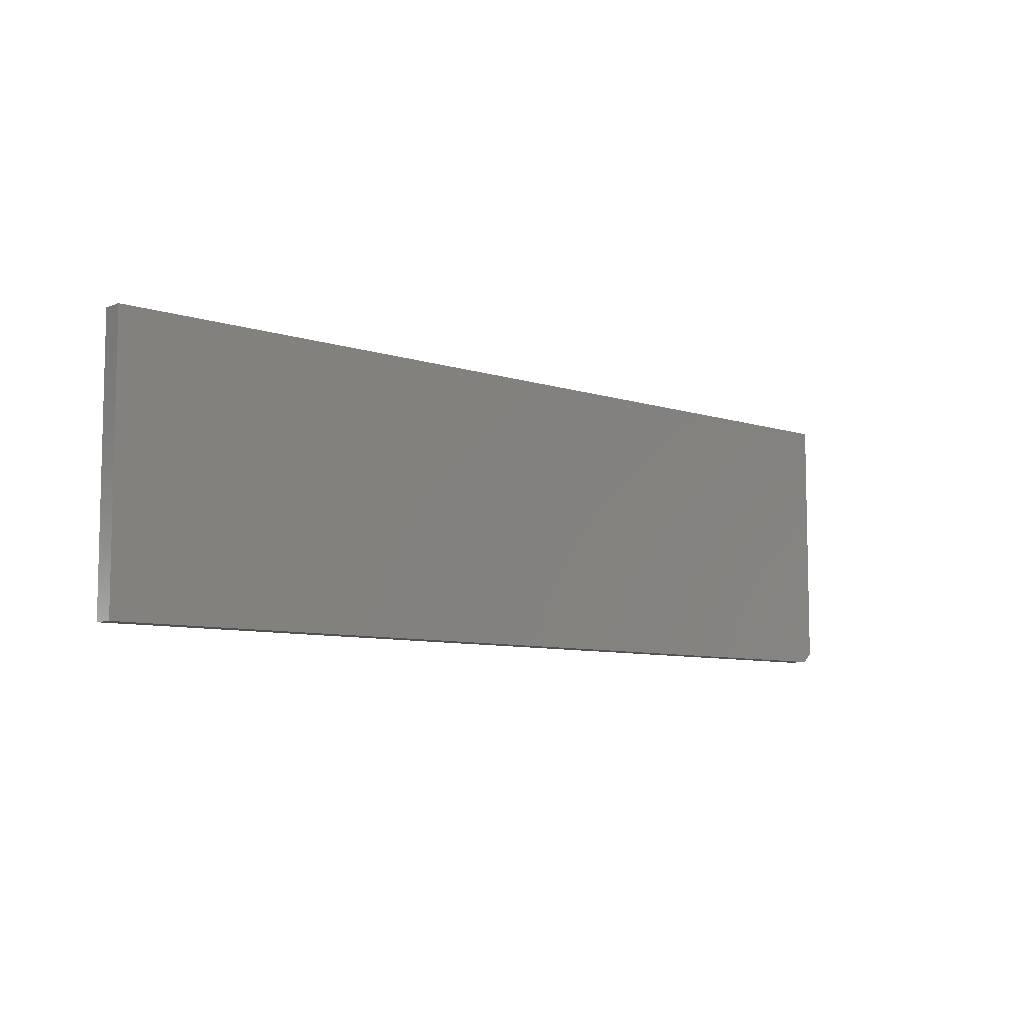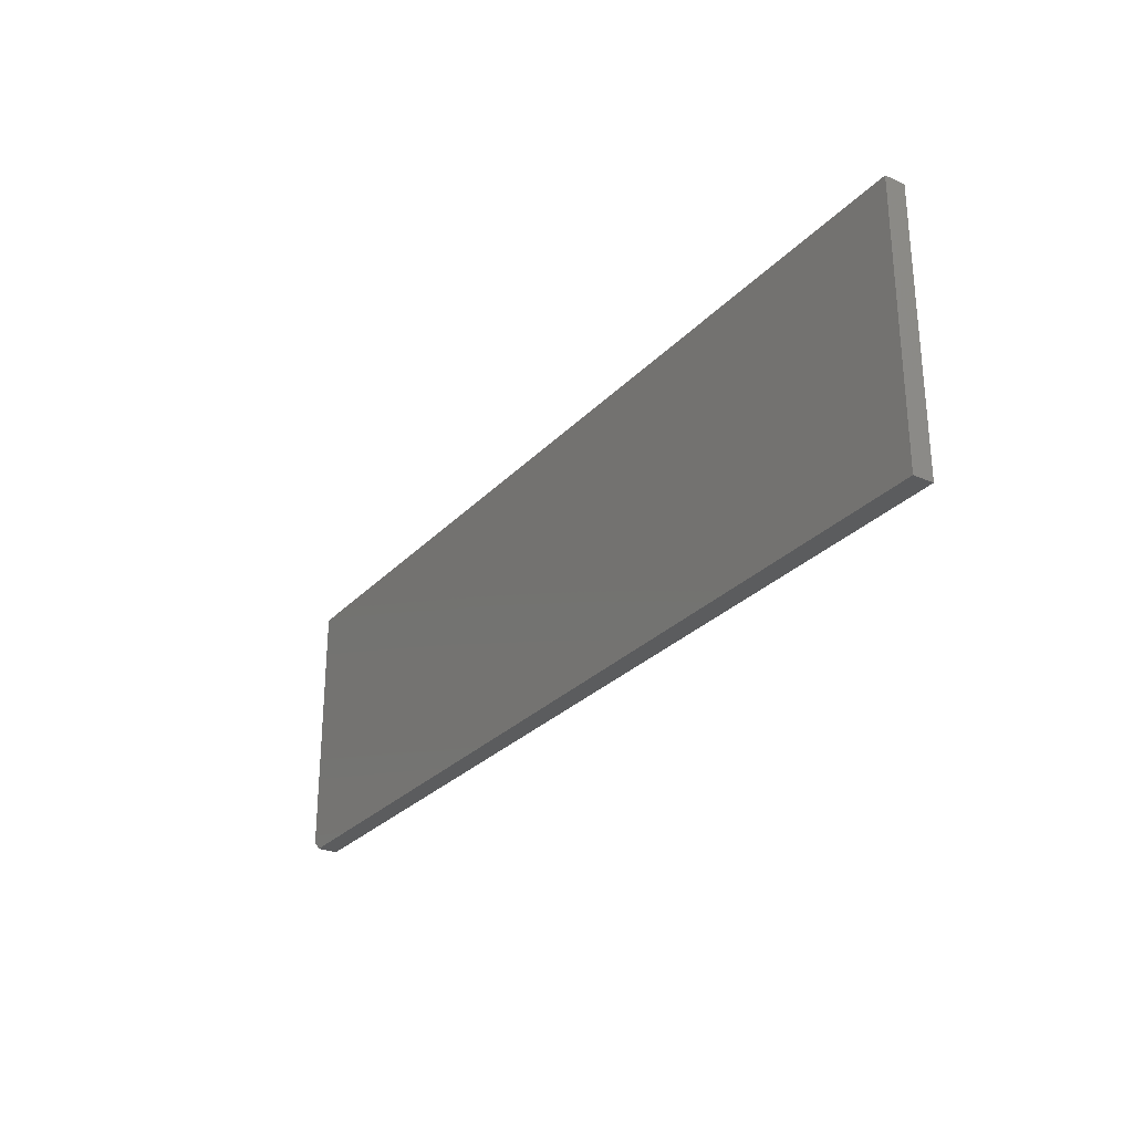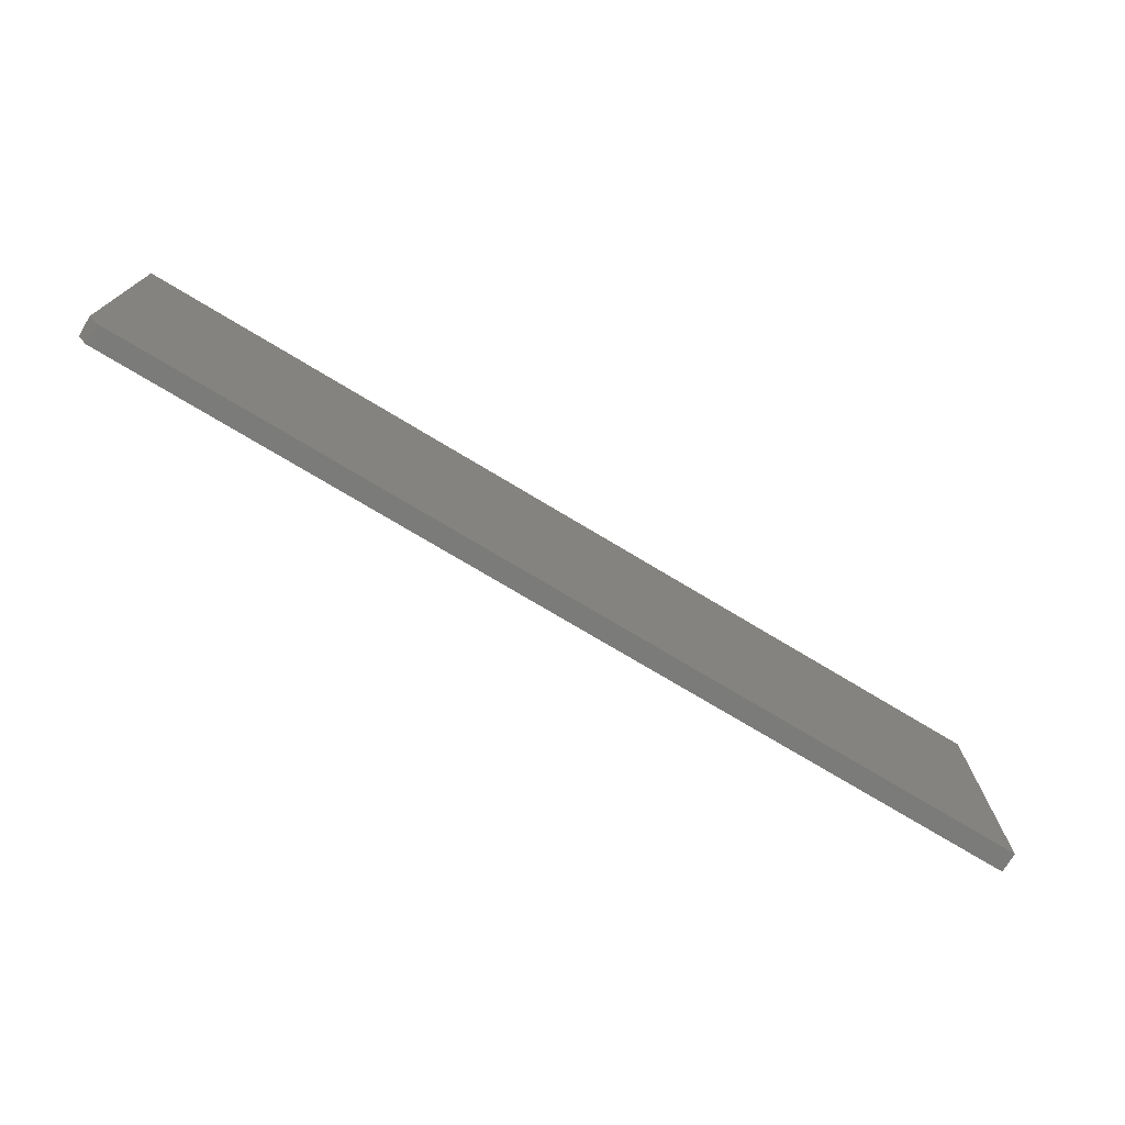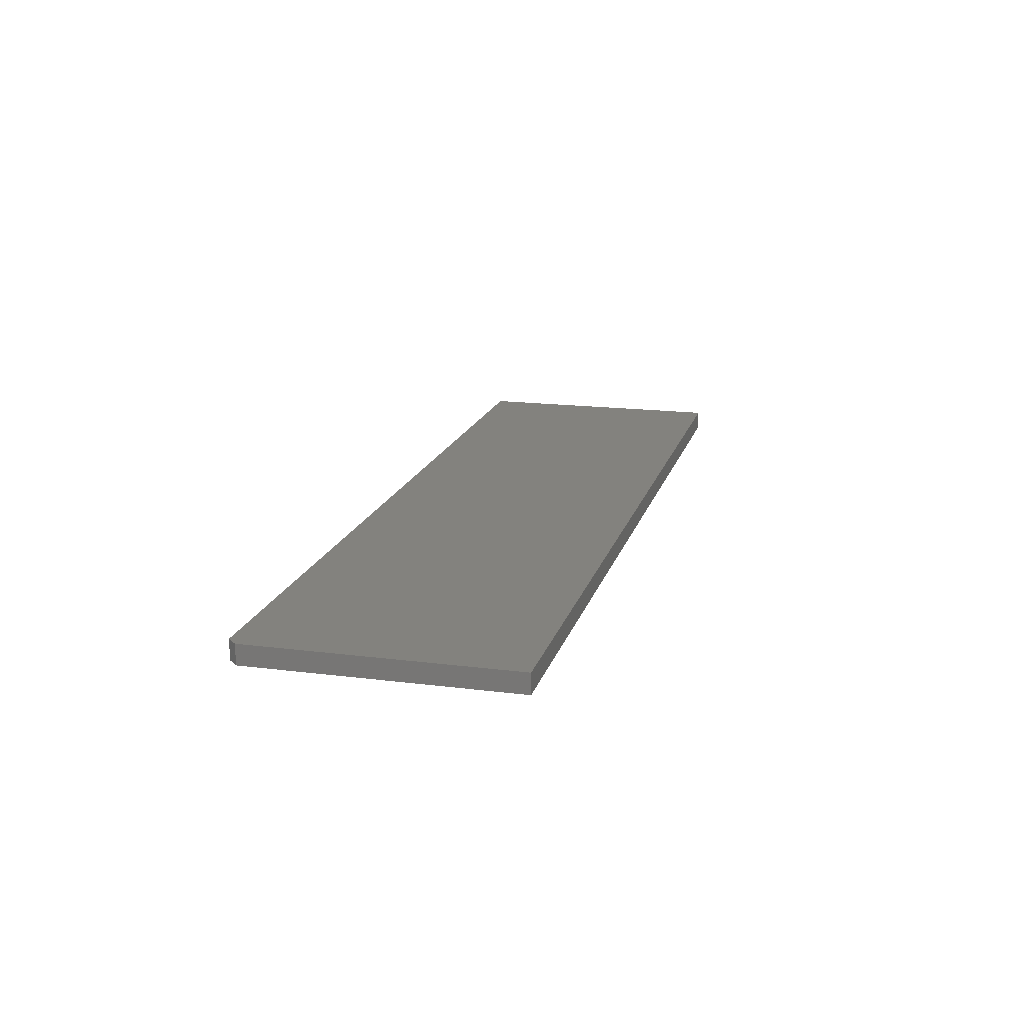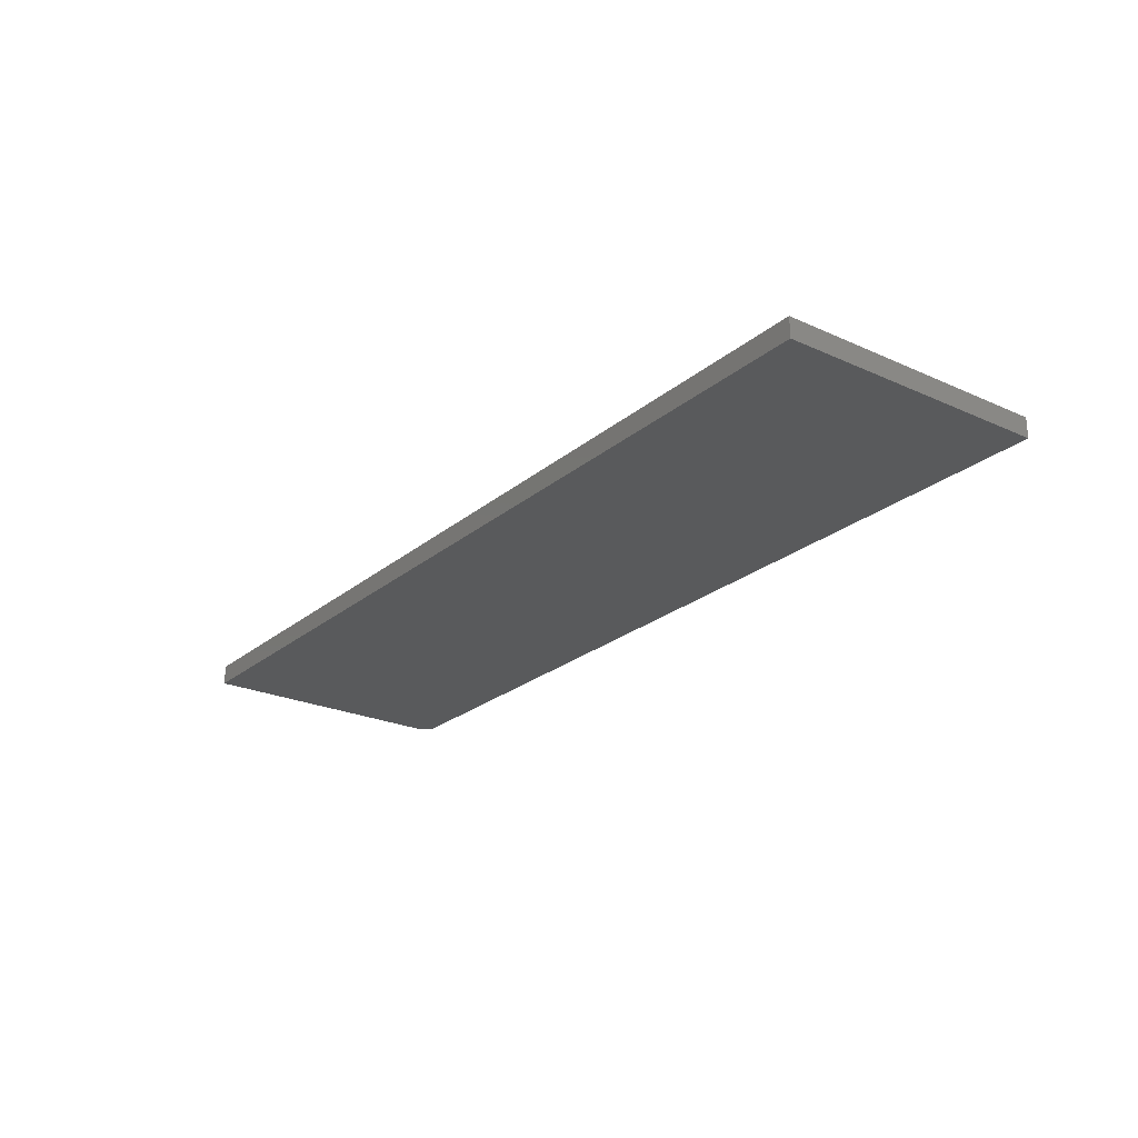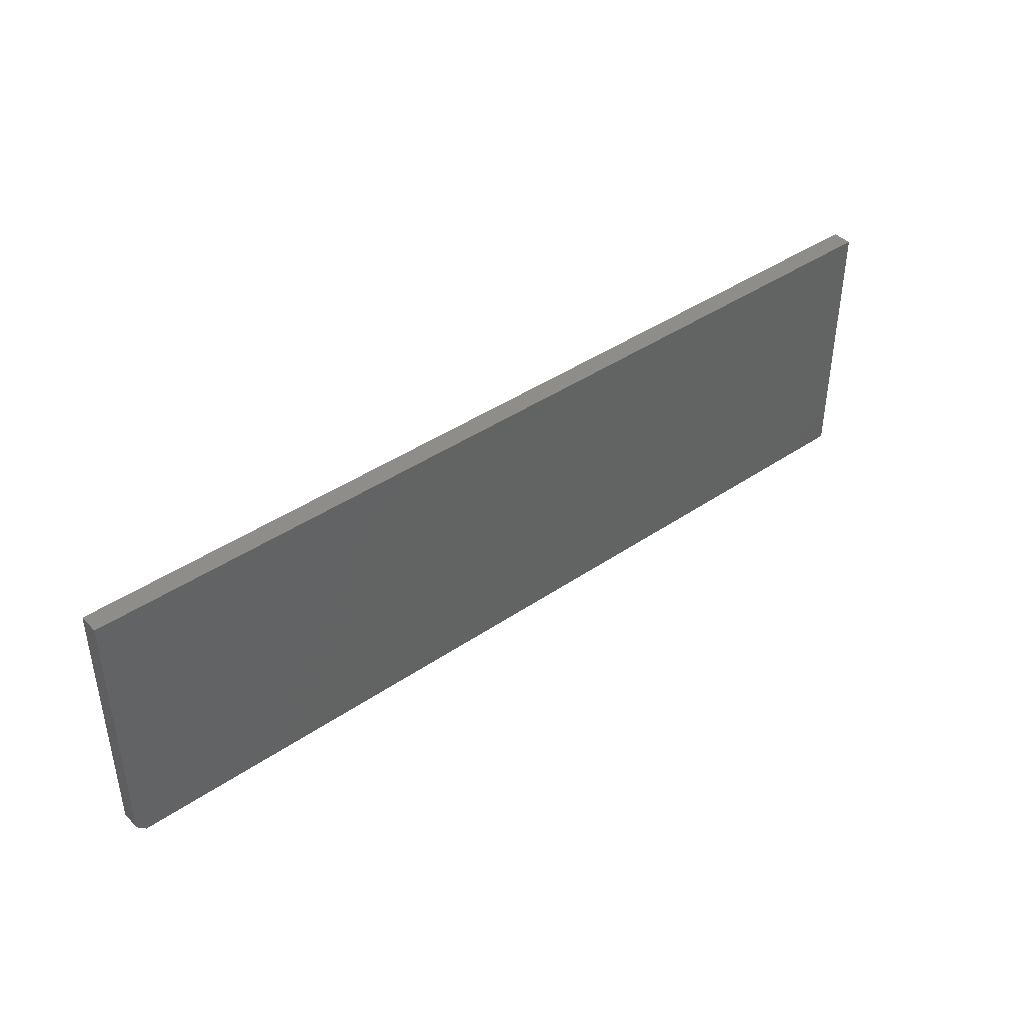
<metadata>
{"format":"stl","ext":"stl","renderer":"f3d","projection":"perspective","resolution":1024,"background":"white","views":[{"elev":-7.8,"azim":137.4,"up":"+Z"},{"elev":-28.1,"azim":56.5,"up":"+Z"},{"elev":-74.1,"azim":-31.1,"up":"+Z"},{"elev":17.0,"azim":-75.6,"up":"+Y"},{"elev":-24.1,"azim":53.3,"up":"+Y"},{"elev":41.6,"azim":-39.5,"up":"+Z"}]}
</metadata>
<code>
# stl→obj: 10 verts, 16 faces
v -0.75 -0.007812 -0.1016
v -0.75 -0.007812 0.1094
v -0.75 0.008306 -0.1016
v -0.75 0.008306 0.1094
v -0.7422 -0.007812 -0.1094
v 0 -0.007812 -0.1094
v -1.214e-17 -0.007812 0.1094
v -0.7422 0.008306 -0.1094
v -1.214e-17 0.008306 0.1094
v 5.479e-35 0.008306 -0.1094
f 1 2 3
f 3 2 4
f 1 5 2
f 2 5 6
f 2 6 7
f 3 4 8
f 8 4 9
f 8 9 10
f 6 5 10
f 10 5 8
f 1 3 5
f 5 3 8
f 6 10 7
f 7 10 9
f 9 4 7
f 7 4 2

</code>
